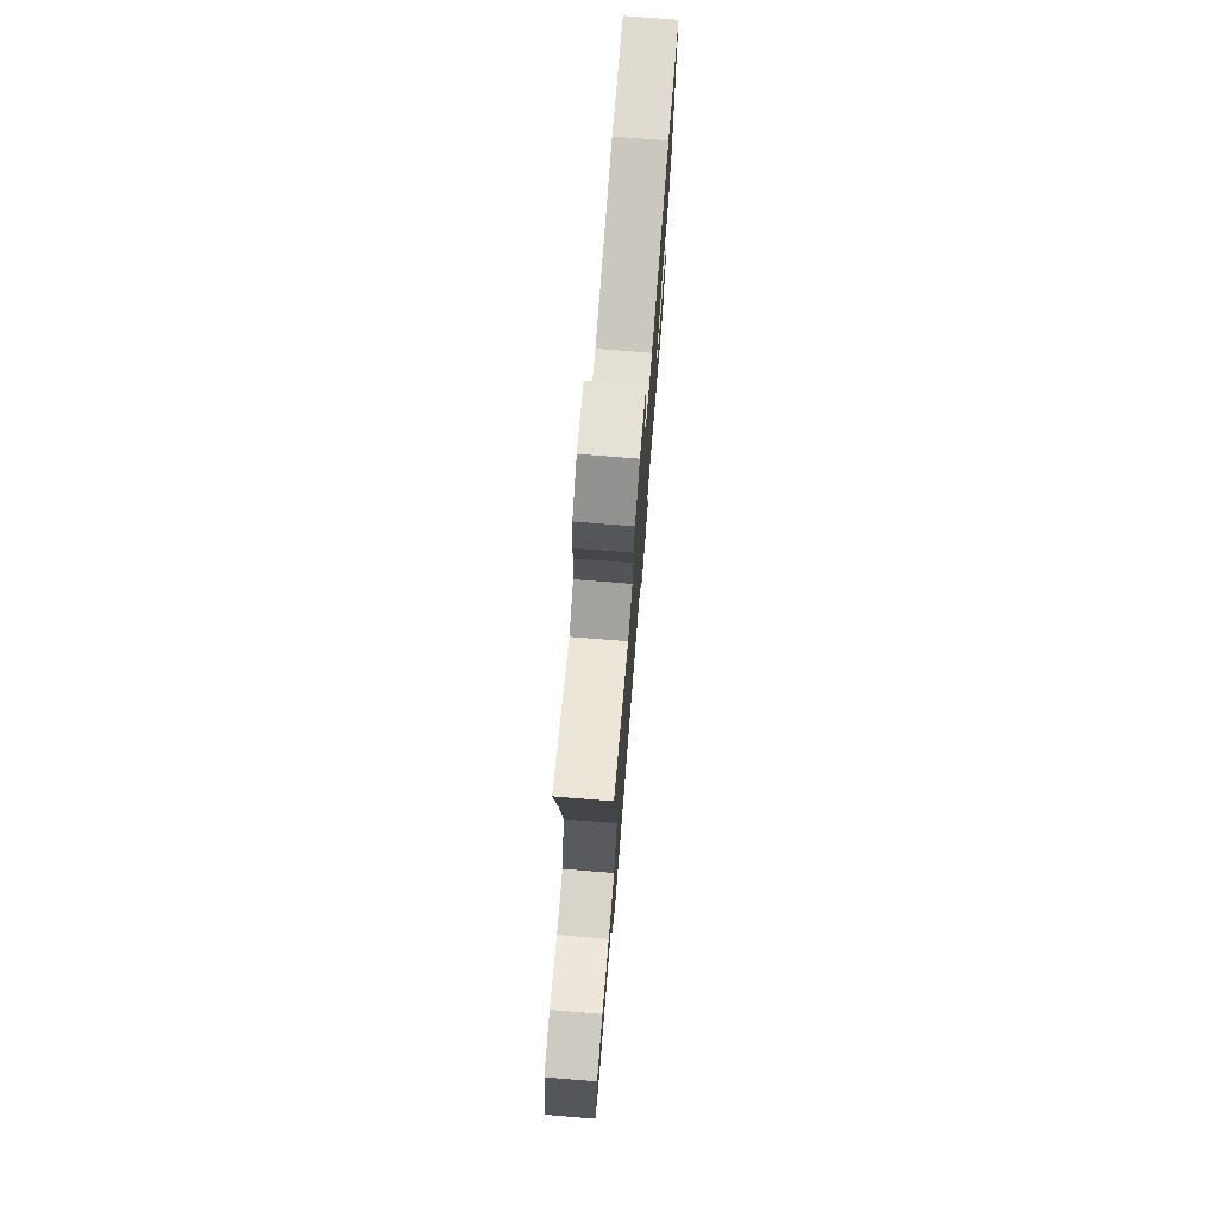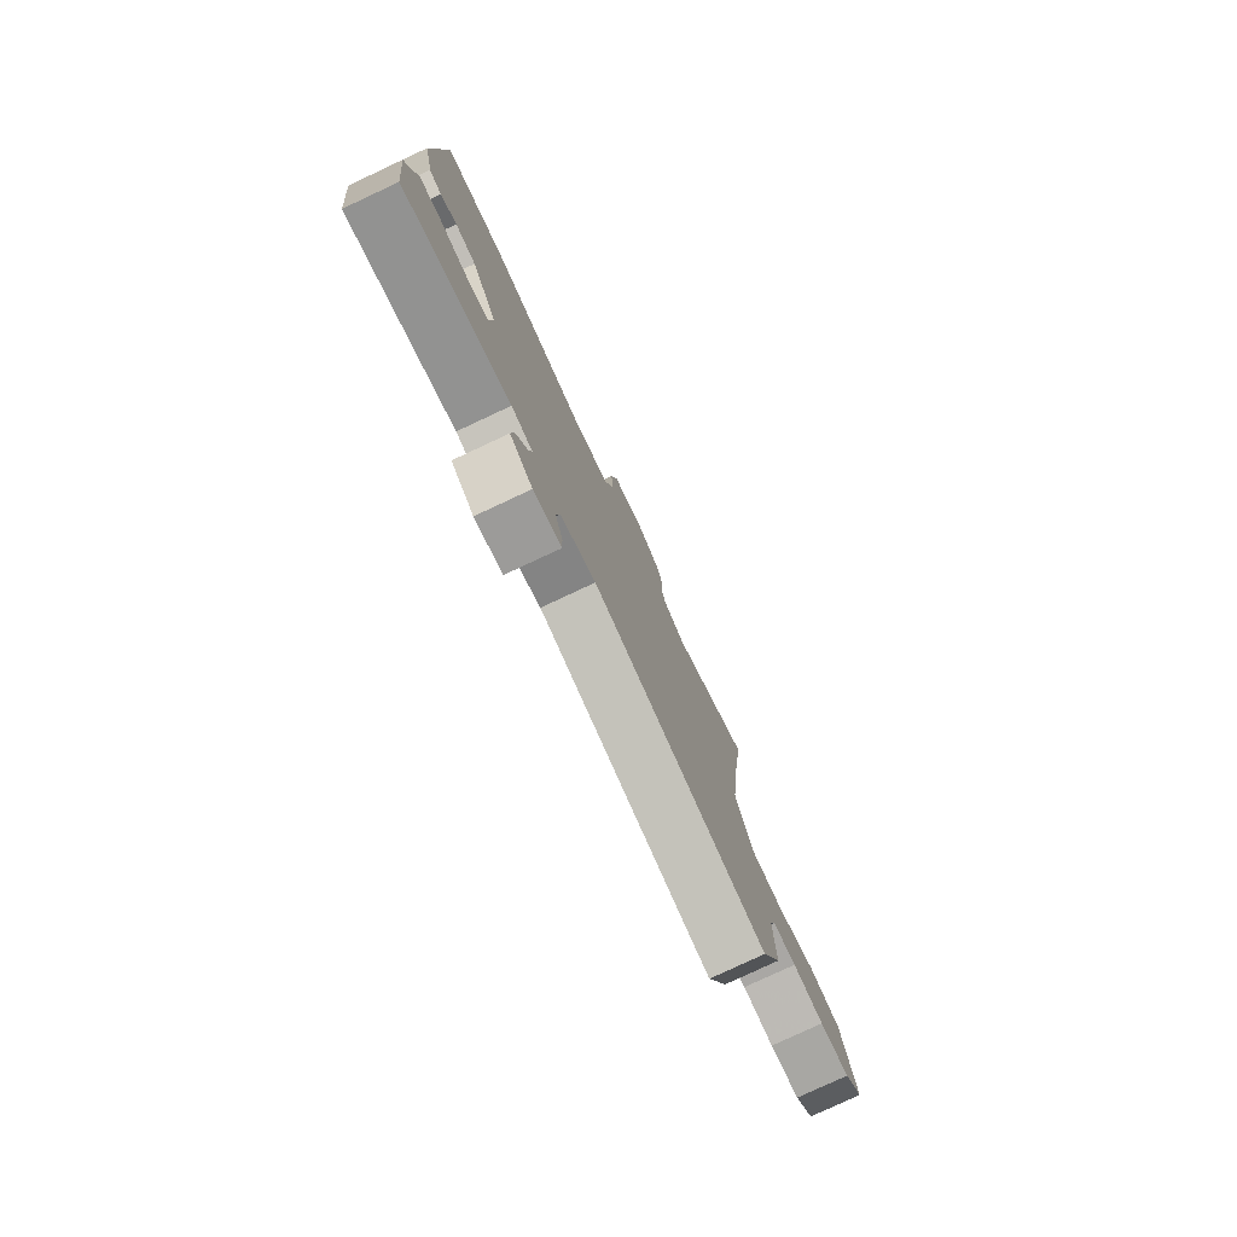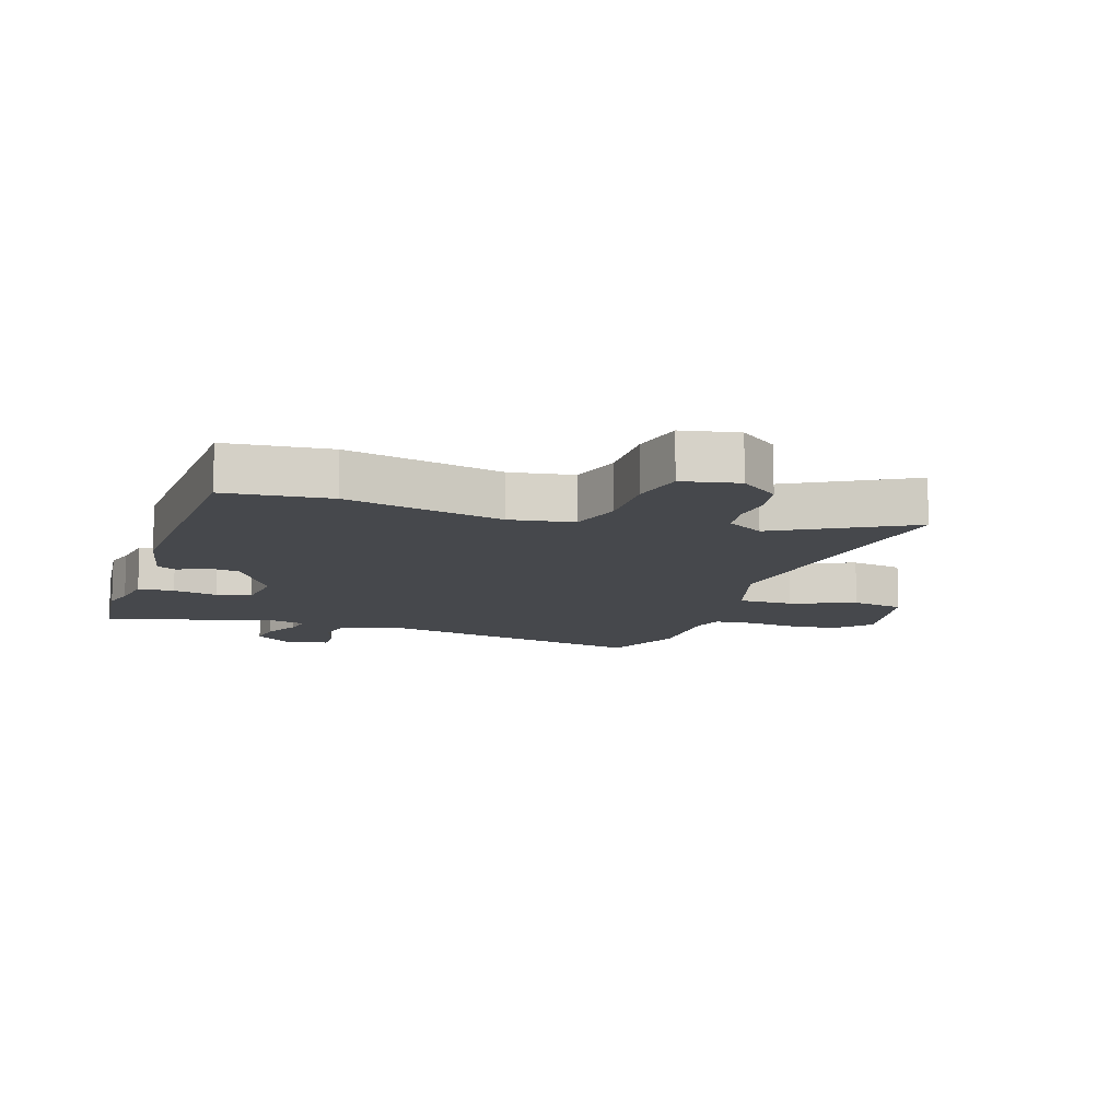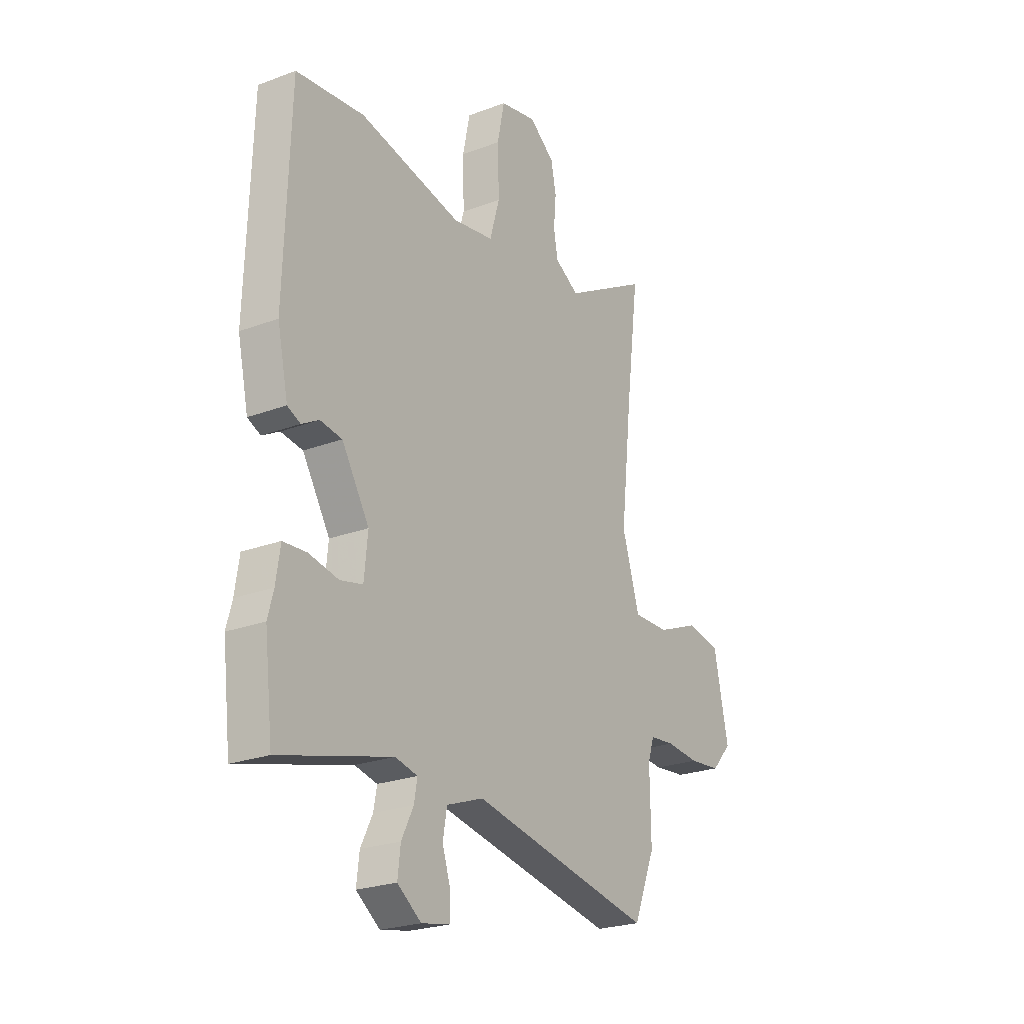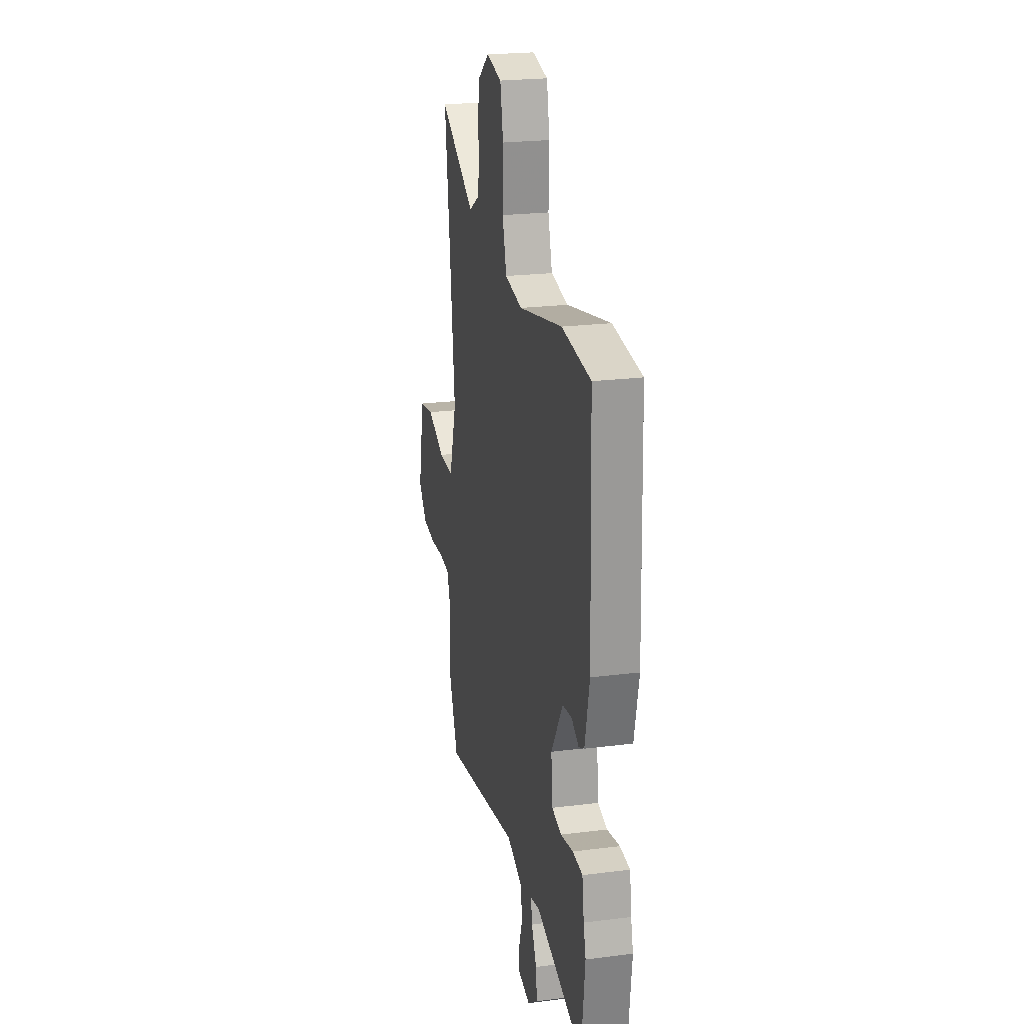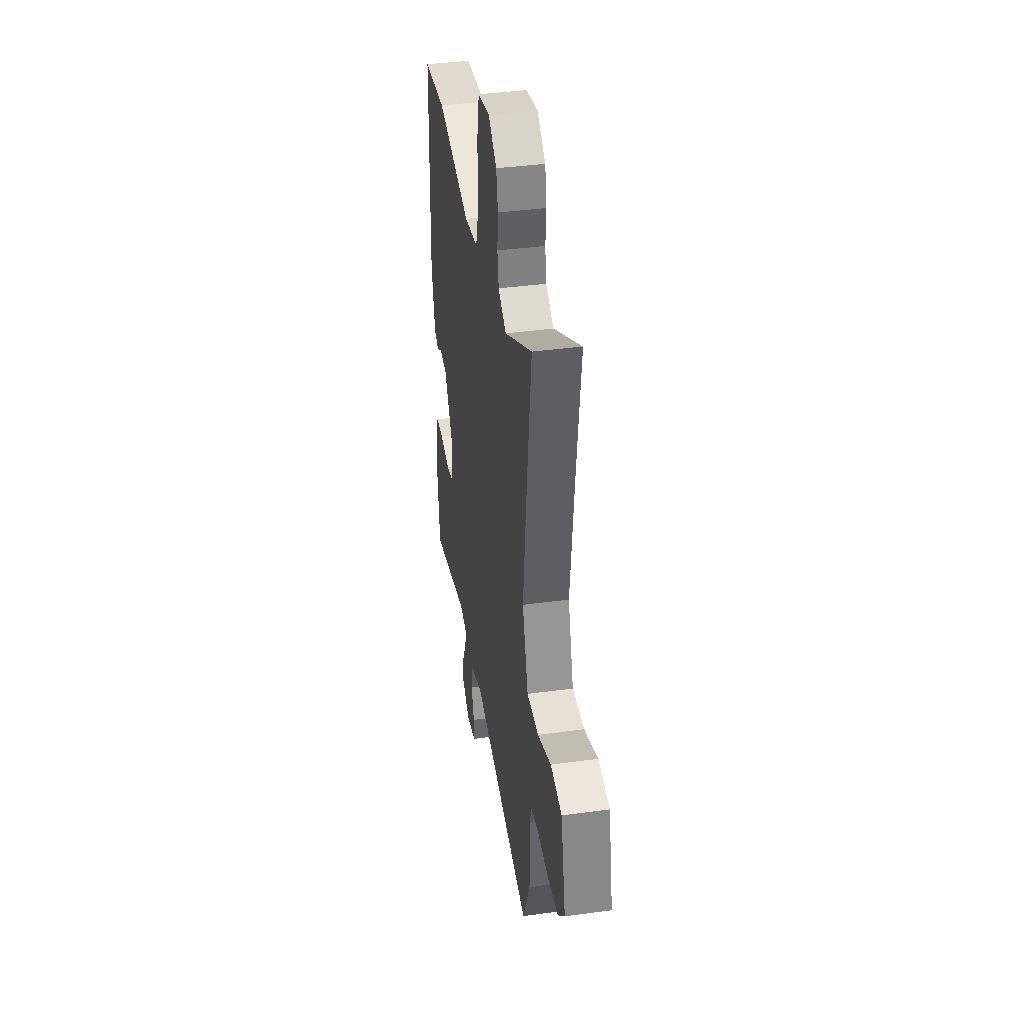
<metadata>
{"format":"obj","ext":"obj","renderer":"f3d","projection":"perspective","resolution":1024,"background":"white","views":[{"elev":76.1,"azim":94.6,"up":"+Z"},{"elev":-79.4,"azim":-65.0,"up":"+Z"},{"elev":-11.3,"azim":-18.7,"up":"+Y"},{"elev":-23.9,"azim":-57.8,"up":"+Z"},{"elev":23.0,"azim":-102.1,"up":"+Z"},{"elev":39.7,"azim":80.4,"up":"+Z"}]}
</metadata>
<code>
v 0.527 0.07 -0.435
v 0.472 0.07 -0.569
v 0.012 0.07 -0.48
v -0.081 0.07 -0.514
v -0.091 0.07 -0.573
v -0.07 0.07 -0.637
v -0.069 0.07 -0.686
v -0.142 0.07 -0.7
v -0.202 0.07 -0.656
v -0.195 0.07 -0.596
v -0.165 0.07 -0.536
v -0.157 0.07 -0.491
v -0.213 0.07 -0.478
v -0.494 0.07 -0.553
v -0.515 0.07 -0.374
v -0.501 0.07 -0.321
v -0.49 0.07 -0.249
v -0.431 0.07 -0.245
v -0.357 0.07 -0.26
v -0.3 0.07 -0.247
v -0.291 0.07 -0.157
v -0.36 0.07 -0.044
v -0.415 0.07 -0.036
v -0.458 0.07 -0.06
v -0.491 0.07 -0.045
v -0.518 0.07 0.079
v -0.504 0.07 0.5
v -0.333 0.07 0.518
v -0.075 0.07 0.462
v 0.028 0.07 0.479
v 0.053 0.07 0.566
v 0.05 0.07 0.677
v 0.068 0.07 0.765
v 0.16 0.07 0.784
v 0.224 0.07 0.735
v 0.237 0.07 0.67
v 0.231 0.07 0.602
v 0.241 0.07 0.543
v 0.302 0.07 0.506
v 0.516 0.07 0.626
v 0.484 0.07 0.376
v 0.455 0.07 0.116
v 0.499 0.07 -0.027
v 0.589 0.07 -0.026
v 0.694 0.07 0.017
v 0.781 0.07 0.002
v 0.818 0.07 -0.173
v 0.767 0.07 -0.229
v 0.687 0.07 -0.237
v 0.604 0.07 -0.229
v 0.541 0.07 -0.235
v 0.525 0.07 -0.283
v 0.527 0 -0.435
v 0.472 0 -0.569
v 0.012 0 -0.48
v -0.081 0 -0.514
v -0.091 0 -0.573
v -0.07 0 -0.637
v -0.069 0 -0.686
v -0.142 0 -0.7
v -0.202 0 -0.656
v -0.195 0 -0.596
v -0.165 0 -0.536
v -0.157 0 -0.491
v -0.213 0 -0.478
v -0.494 0 -0.553
v -0.515 0 -0.374
v -0.501 0 -0.321
v -0.49 0 -0.249
v -0.431 0 -0.245
v -0.357 0 -0.26
v -0.3 0 -0.247
v -0.291 0 -0.157
v -0.36 0 -0.044
v -0.415 0 -0.036
v -0.458 0 -0.06
v -0.491 0 -0.045
v -0.518 0 0.079
v -0.504 0 0.5
v -0.333 0 0.518
v -0.075 0 0.462
v 0.028 0 0.479
v 0.053 0 0.566
v 0.05 0 0.677
v 0.068 0 0.765
v 0.16 0 0.784
v 0.224 0 0.735
v 0.237 0 0.67
v 0.231 0 0.602
v 0.241 0 0.543
v 0.302 0 0.506
v 0.516 0 0.626
v 0.484 0 0.376
v 0.455 0 0.116
v 0.499 0 -0.027
v 0.589 0 -0.026
v 0.694 0 0.017
v 0.781 0 0.002
v 0.818 0 -0.173
v 0.767 0 -0.229
v 0.687 0 -0.237
v 0.604 0 -0.229
v 0.541 0 -0.235
v 0.525 0 -0.283
f 47 48 49 50
f 47 50 51
f 44 45 46 47
f 43 44 47 51
f 42 43 51 52
f 39 40 41
f 38 39 41 42
f 34 35 36 37
f 34 37 38
f 31 32 33 34
f 30 31 34 38
f 26 27 28 29
f 26 29 30
f 23 24 25 26
f 22 23 26 30
f 21 22 30 38
f 16 17 18 19
f 16 19 20
f 13 14 15 16
f 12 13 16 20
f 8 9 10 11
f 8 11 12
f 5 6 7 8
f 4 5 8 12
f 3 4 12 20
f 21 38 42 52
f 3 20 21 52
f 1 2 3 52
f 102 101 100 99
f 103 102 99
f 99 98 97 96
f 103 99 96 95
f 104 103 95 94
f 93 92 91
f 94 93 91 90
f 89 88 87 86
f 90 89 86
f 86 85 84 83
f 90 86 83 82
f 81 80 79 78
f 82 81 78
f 78 77 76 75
f 82 78 75 74
f 90 82 74 73
f 71 70 69 68
f 72 71 68
f 68 67 66 65
f 72 68 65 64
f 63 62 61 60
f 64 63 60
f 60 59 58 57
f 64 60 57 56
f 72 64 56 55
f 104 94 90 73
f 104 73 72 55
f 104 55 54 53
f 1 53 54 2
f 2 54 55 3
f 3 55 56 4
f 4 56 57 5
f 5 57 58 6
f 6 58 59 7
f 7 59 60 8
f 8 60 61 9
f 9 61 62 10
f 10 62 63 11
f 11 63 64 12
f 12 64 65 13
f 13 65 66 14
f 14 66 67 15
f 15 67 68 16
f 16 68 69 17
f 17 69 70 18
f 18 70 71 19
f 19 71 72 20
f 20 72 73 21
f 21 73 74 22
f 22 74 75 23
f 23 75 76 24
f 24 76 77 25
f 25 77 78 26
f 26 78 79 27
f 27 79 80 28
f 28 80 81 29
f 29 81 82 30
f 30 82 83 31
f 31 83 84 32
f 32 84 85 33
f 33 85 86 34
f 34 86 87 35
f 35 87 88 36
f 36 88 89 37
f 37 89 90 38
f 38 90 91 39
f 39 91 92 40
f 40 92 93 41
f 41 93 94 42
f 42 94 95 43
f 43 95 96 44
f 44 96 97 45
f 45 97 98 46
f 46 98 99 47
f 47 99 100 48
f 48 100 101 49
f 49 101 102 50
f 50 102 103 51
f 51 103 104 52
f 52 104 53 1

</code>
